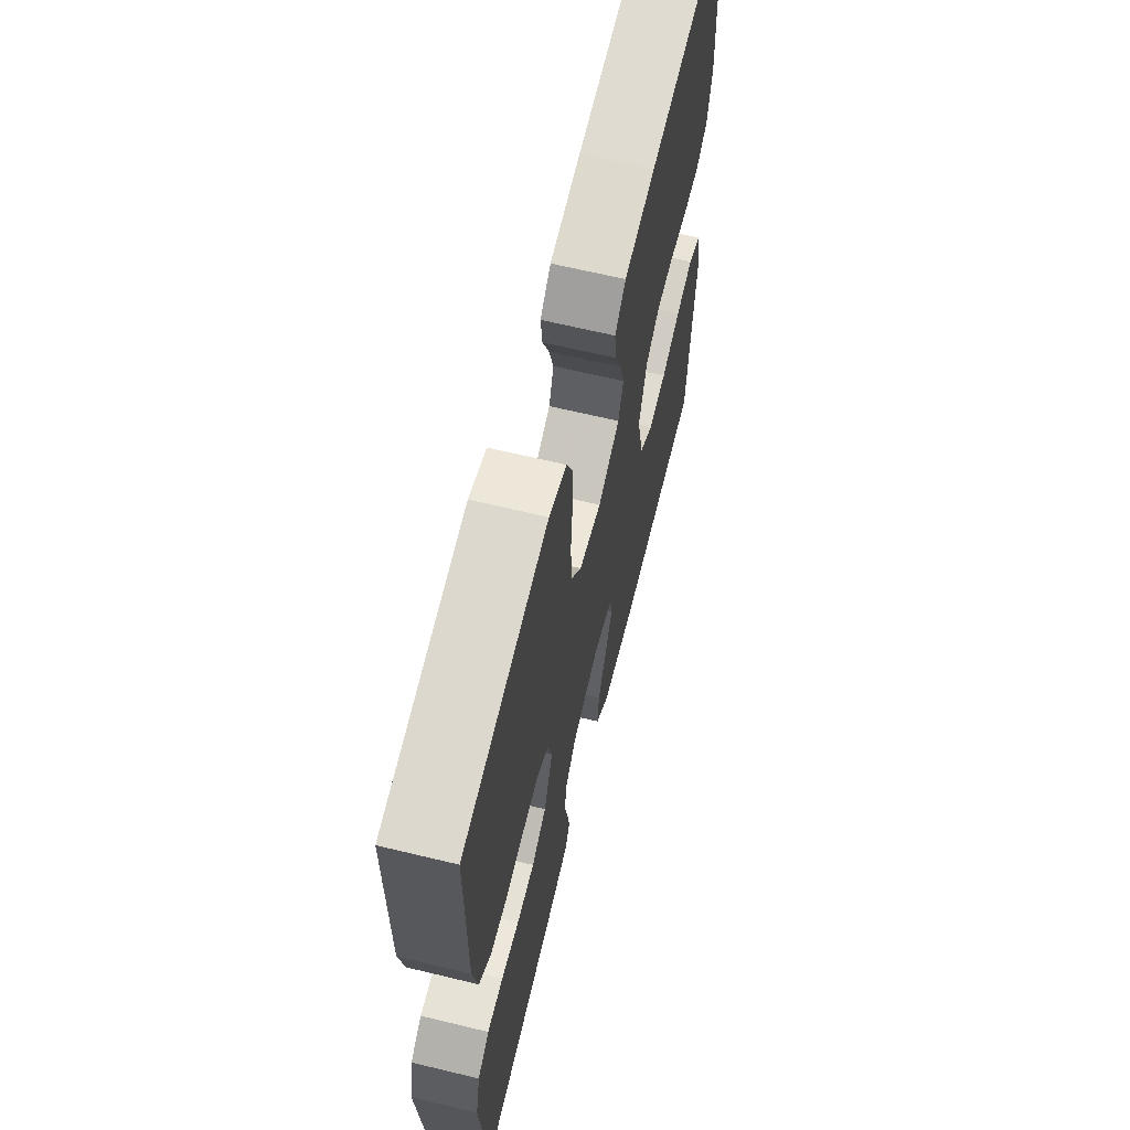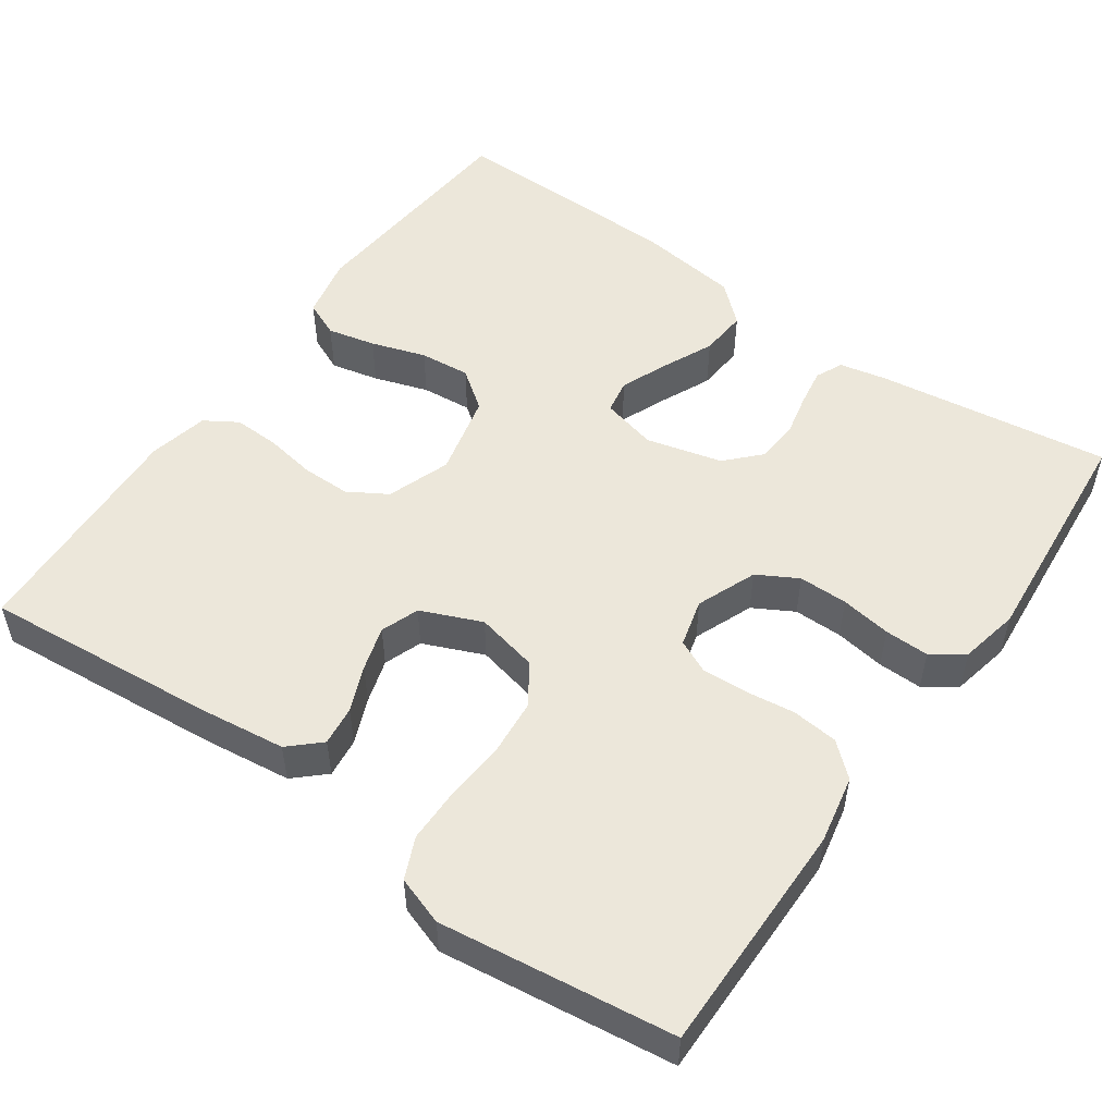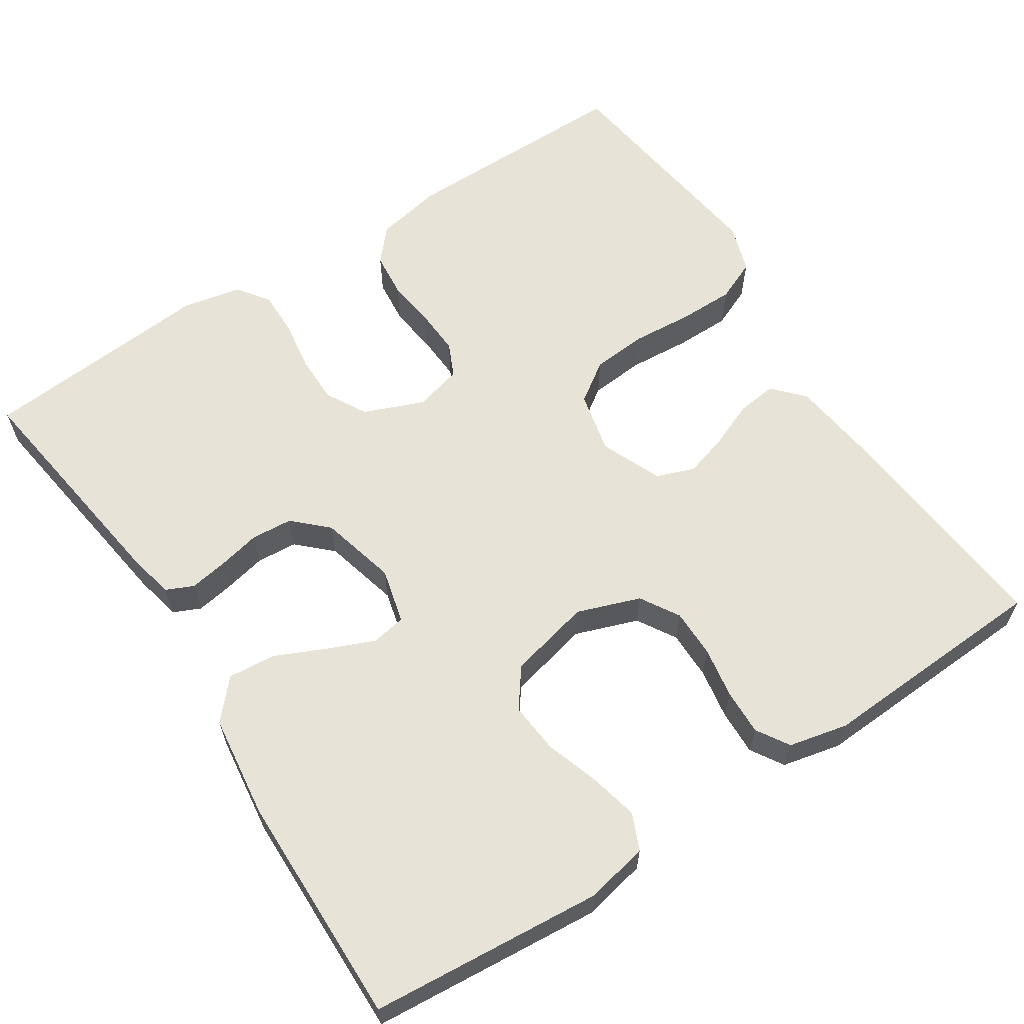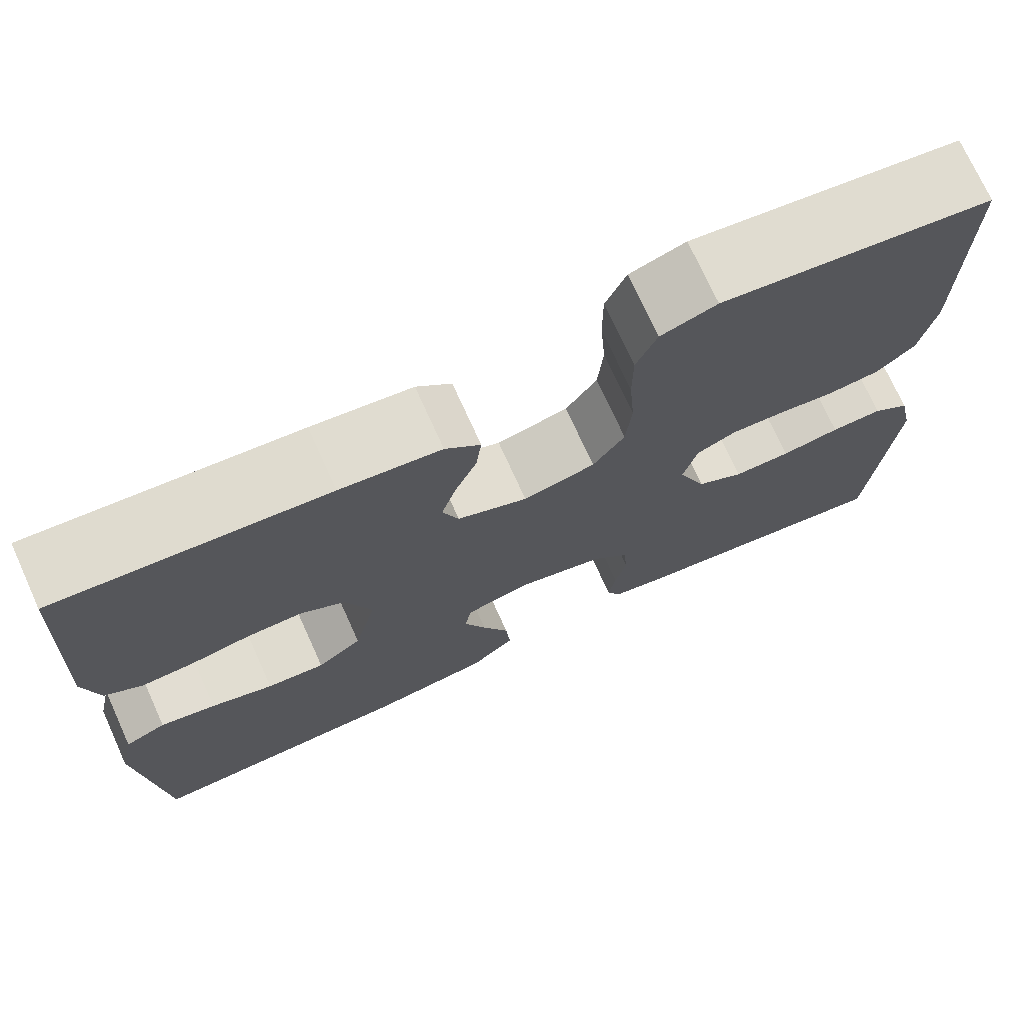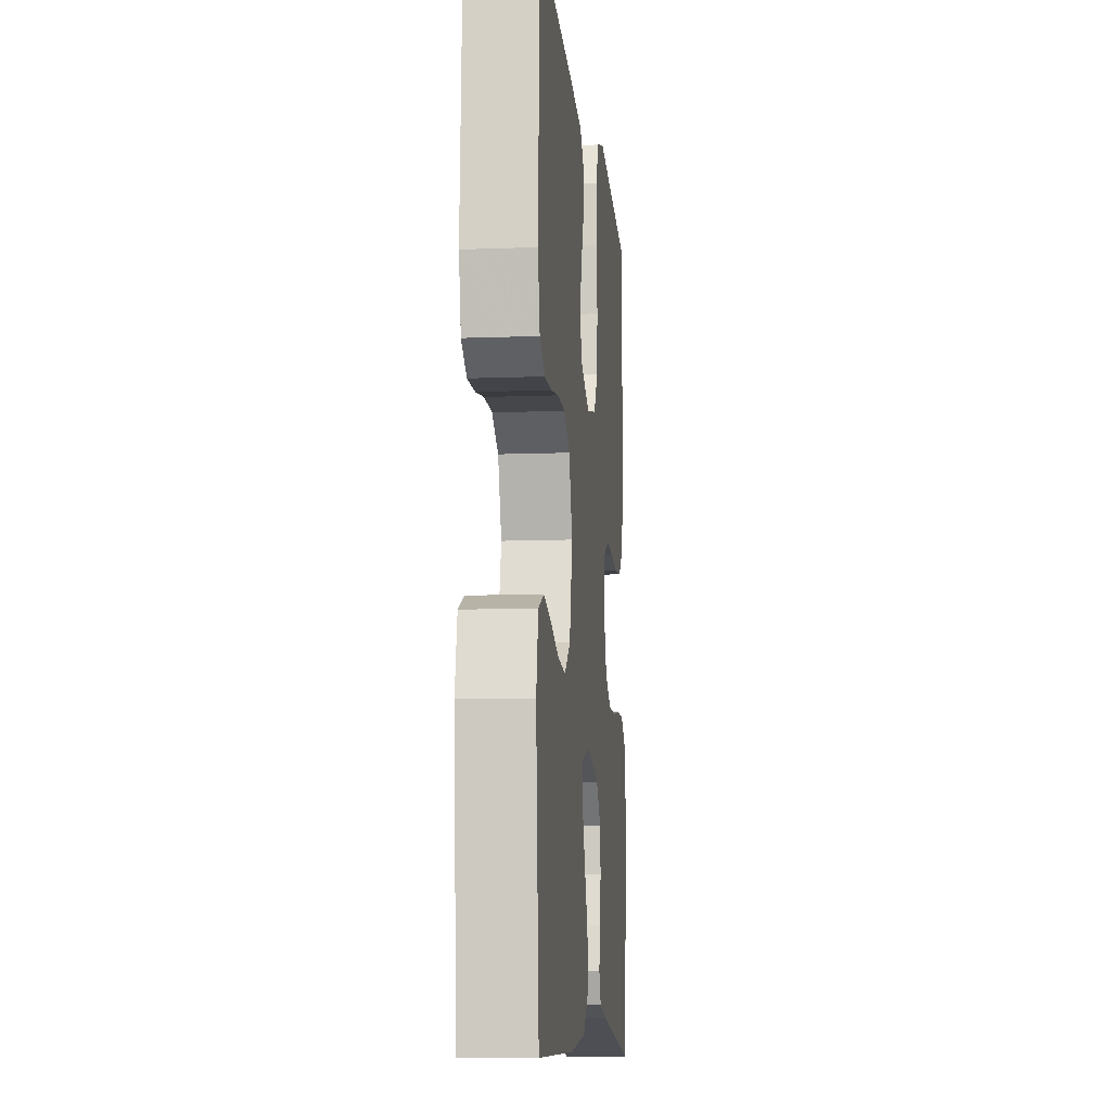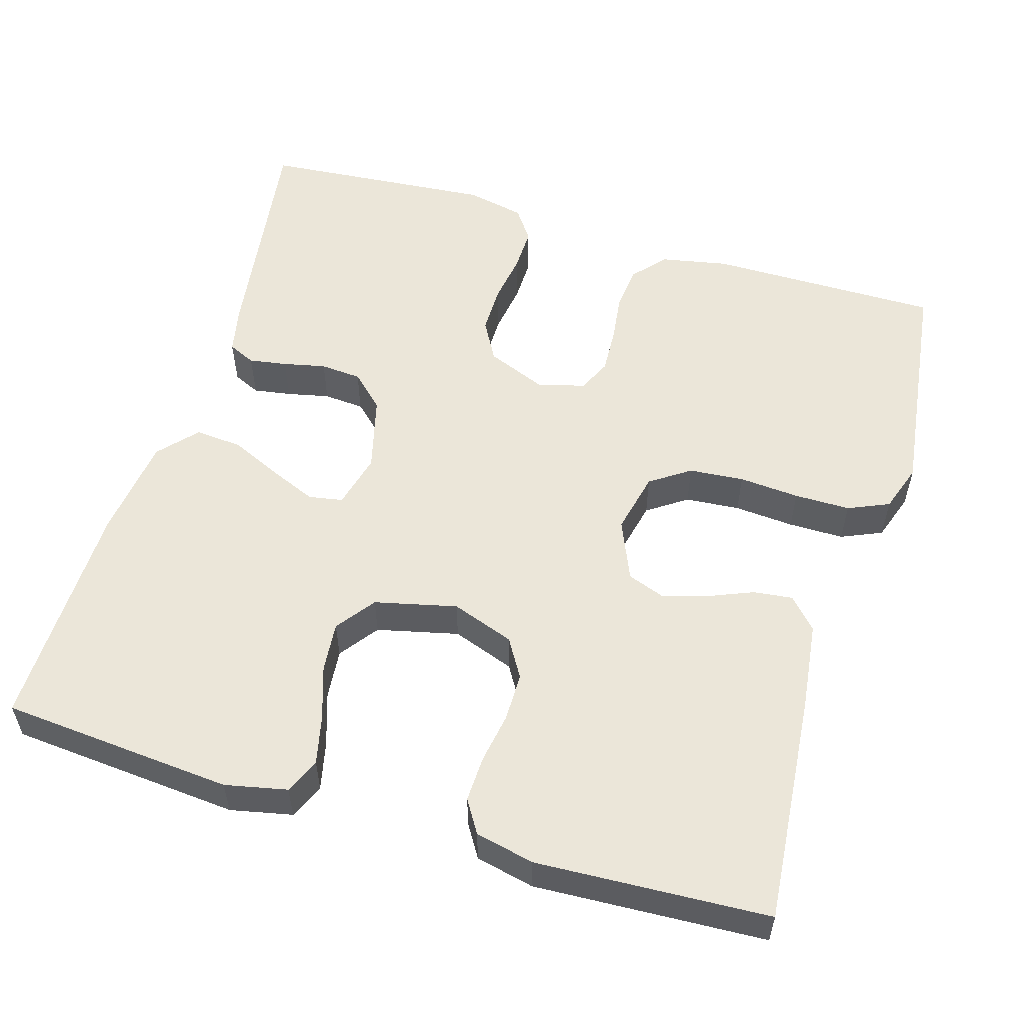
<metadata>
{"format":"obj","ext":"obj","renderer":"f3d","projection":"perspective","resolution":1024,"background":"white","views":[{"elev":64.6,"azim":103.7,"up":"+Z"},{"elev":52.3,"azim":35.1,"up":"+Y"},{"elev":61.8,"azim":-123.1,"up":"+Y"},{"elev":73.3,"azim":-24.4,"up":"+Z"},{"elev":-10.4,"azim":-84.4,"up":"+Z"},{"elev":55.3,"azim":-73.3,"up":"+Y"}]}
</metadata>
<code>
v -0.5 0.07 -0.5
v -0.525 0.07 -0.2
v -0.508 0.07 -0.12
v -0.462 0.07 -0.1
v -0.4 0.07 -0.114
v -0.33 0.07 -0.137
v -0.265 0.07 -0.143
v -0.215 0.07 -0.106
v -0.19 0.07 0
v -0.219 0.07 0.081
v -0.269 0.07 0.111
v -0.332 0.07 0.111
v -0.397 0.07 0.1
v -0.456 0.07 0.098
v -0.498 0.07 0.124
v -0.515 0.07 0.2
v -0.5 0.07 0.5
v -0.2 0.07 0.473
v -0.088 0.07 0.459
v -0.049 0.07 0.423
v -0.055 0.07 0.372
v -0.079 0.07 0.314
v -0.096 0.07 0.257
v -0.078 0.07 0.208
v 0 0.07 0.175
v 0.08 0.07 0.193
v 0.115 0.07 0.244
v 0.121 0.07 0.315
v 0.115 0.07 0.393
v 0.115 0.07 0.465
v 0.138 0.07 0.518
v 0.2 0.07 0.539
v 0.5 0.07 0.5
v 0.499 0.07 0.2
v 0.482 0.07 0.113
v 0.44 0.07 0.076
v 0.381 0.07 0.07
v 0.318 0.07 0.078
v 0.259 0.07 0.081
v 0.216 0.07 0.061
v 0.2 0.07 0
v 0.231 0.07 -0.077
v 0.283 0.07 -0.106
v 0.346 0.07 -0.106
v 0.411 0.07 -0.096
v 0.468 0.07 -0.095
v 0.509 0.07 -0.124
v 0.525 0.07 -0.2
v 0.5 0.07 -0.5
v 0.2 0.07 -0.458
v 0.139 0.07 -0.445
v 0.123 0.07 -0.41
v 0.131 0.07 -0.361
v 0.143 0.07 -0.306
v 0.139 0.07 -0.253
v 0.098 0.07 -0.21
v 0 0.07 -0.185
v -0.071 0.07 -0.203
v -0.079 0.07 -0.247
v -0.054 0.07 -0.307
v -0.024 0.07 -0.373
v -0.019 0.07 -0.434
v -0.068 0.07 -0.478
v -0.2 0.07 -0.495
v -0.5 0 -0.5
v -0.525 0 -0.2
v -0.508 0 -0.12
v -0.462 0 -0.1
v -0.4 0 -0.114
v -0.33 0 -0.137
v -0.265 0 -0.143
v -0.215 0 -0.106
v -0.19 0 0
v -0.219 0 0.081
v -0.269 0 0.111
v -0.332 0 0.111
v -0.397 0 0.1
v -0.456 0 0.098
v -0.498 0 0.124
v -0.515 0 0.2
v -0.5 0 0.5
v -0.2 0 0.473
v -0.088 0 0.459
v -0.049 0 0.423
v -0.055 0 0.372
v -0.079 0 0.314
v -0.096 0 0.257
v -0.078 0 0.208
v 0 0 0.175
v 0.08 0 0.193
v 0.115 0 0.244
v 0.121 0 0.315
v 0.115 0 0.393
v 0.115 0 0.465
v 0.138 0 0.518
v 0.2 0 0.539
v 0.5 0 0.5
v 0.499 0 0.2
v 0.482 0 0.113
v 0.44 0 0.076
v 0.381 0 0.07
v 0.318 0 0.078
v 0.259 0 0.081
v 0.216 0 0.061
v 0.2 0 0
v 0.231 0 -0.077
v 0.283 0 -0.106
v 0.346 0 -0.106
v 0.411 0 -0.096
v 0.468 0 -0.095
v 0.509 0 -0.124
v 0.525 0 -0.2
v 0.5 0 -0.5
v 0.2 0 -0.458
v 0.139 0 -0.445
v 0.123 0 -0.41
v 0.131 0 -0.361
v 0.143 0 -0.306
v 0.139 0 -0.253
v 0.098 0 -0.21
v 0 0 -0.185
v -0.071 0 -0.203
v -0.079 0 -0.247
v -0.054 0 -0.307
v -0.024 0 -0.373
v -0.019 0 -0.434
v -0.068 0 -0.478
v -0.2 0 -0.495
f 60 61 62 63
f 59 60 63 64
f 58 59 64 1
f 51 52 53 54
f 49 50 51 54
f 49 54 55
f 48 49 55 56
f 44 45 46 47
f 43 44 47 48
f 35 36 37 38
f 35 38 39
f 34 35 39
f 33 34 39 40
f 31 32 33 40
f 28 29 30 31
f 19 20 21 22
f 19 22 23
f 18 19 23
f 17 18 23 24
f 15 16 17 24
f 12 13 14 15
f 11 12 15 24
f 3 4 5 6
f 1 2 3 6
f 58 1 6 7
f 57 58 7 8
f 43 48 56 57
f 42 43 57 8
f 41 42 8 9
f 28 31 40 41
f 27 28 41
f 26 27 41
f 25 26 41 9
f 10 11 24 25
f 9 10 25
f 127 126 125 124
f 128 127 124 123
f 65 128 123 122
f 118 117 116 115
f 118 115 114 113
f 119 118 113
f 120 119 113 112
f 111 110 109 108
f 112 111 108 107
f 102 101 100 99
f 103 102 99
f 103 99 98
f 104 103 98 97
f 104 97 96 95
f 95 94 93 92
f 86 85 84 83
f 87 86 83
f 87 83 82
f 88 87 82 81
f 88 81 80 79
f 79 78 77 76
f 88 79 76 75
f 70 69 68 67
f 70 67 66 65
f 71 70 65 122
f 72 71 122 121
f 121 120 112 107
f 72 121 107 106
f 73 72 106 105
f 105 104 95 92
f 105 92 91
f 105 91 90
f 73 105 90 89
f 89 88 75 74
f 89 74 73
f 1 65 66 2
f 2 66 67 3
f 3 67 68 4
f 4 68 69 5
f 5 69 70 6
f 6 70 71 7
f 7 71 72 8
f 8 72 73 9
f 9 73 74 10
f 10 74 75 11
f 11 75 76 12
f 12 76 77 13
f 13 77 78 14
f 14 78 79 15
f 15 79 80 16
f 16 80 81 17
f 17 81 82 18
f 18 82 83 19
f 19 83 84 20
f 20 84 85 21
f 21 85 86 22
f 22 86 87 23
f 23 87 88 24
f 24 88 89 25
f 25 89 90 26
f 26 90 91 27
f 27 91 92 28
f 28 92 93 29
f 29 93 94 30
f 30 94 95 31
f 31 95 96 32
f 32 96 97 33
f 33 97 98 34
f 34 98 99 35
f 35 99 100 36
f 36 100 101 37
f 37 101 102 38
f 38 102 103 39
f 39 103 104 40
f 40 104 105 41
f 41 105 106 42
f 42 106 107 43
f 43 107 108 44
f 44 108 109 45
f 45 109 110 46
f 46 110 111 47
f 47 111 112 48
f 48 112 113 49
f 49 113 114 50
f 50 114 115 51
f 51 115 116 52
f 52 116 117 53
f 53 117 118 54
f 54 118 119 55
f 55 119 120 56
f 56 120 121 57
f 57 121 122 58
f 58 122 123 59
f 59 123 124 60
f 60 124 125 61
f 61 125 126 62
f 62 126 127 63
f 63 127 128 64
f 64 128 65 1

</code>
